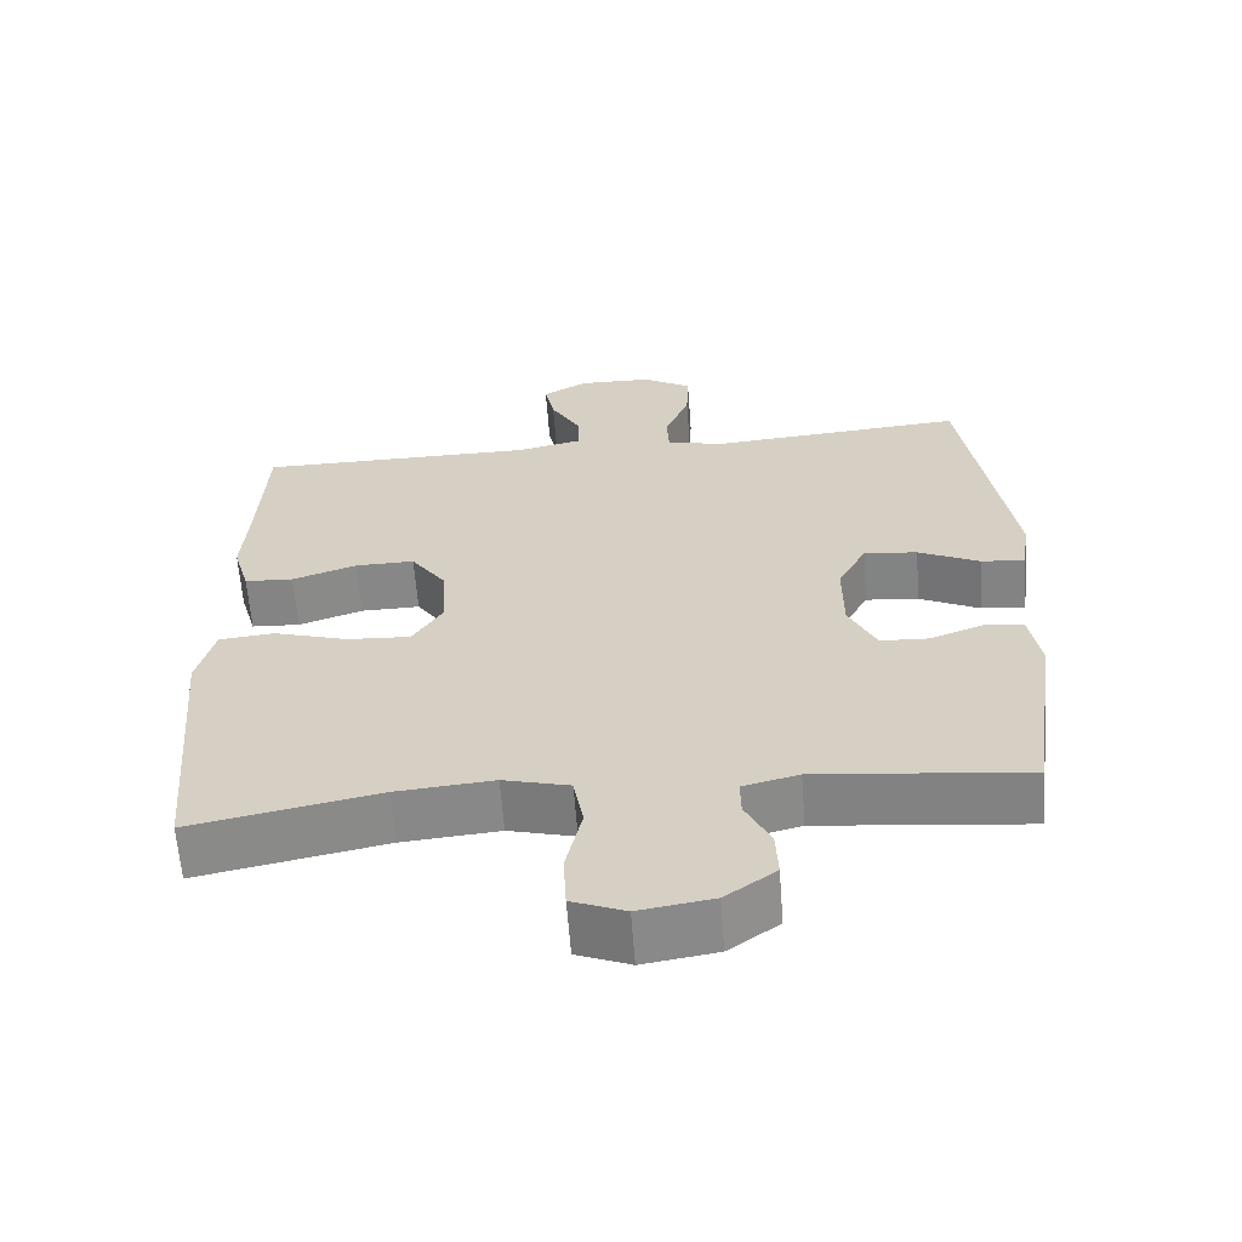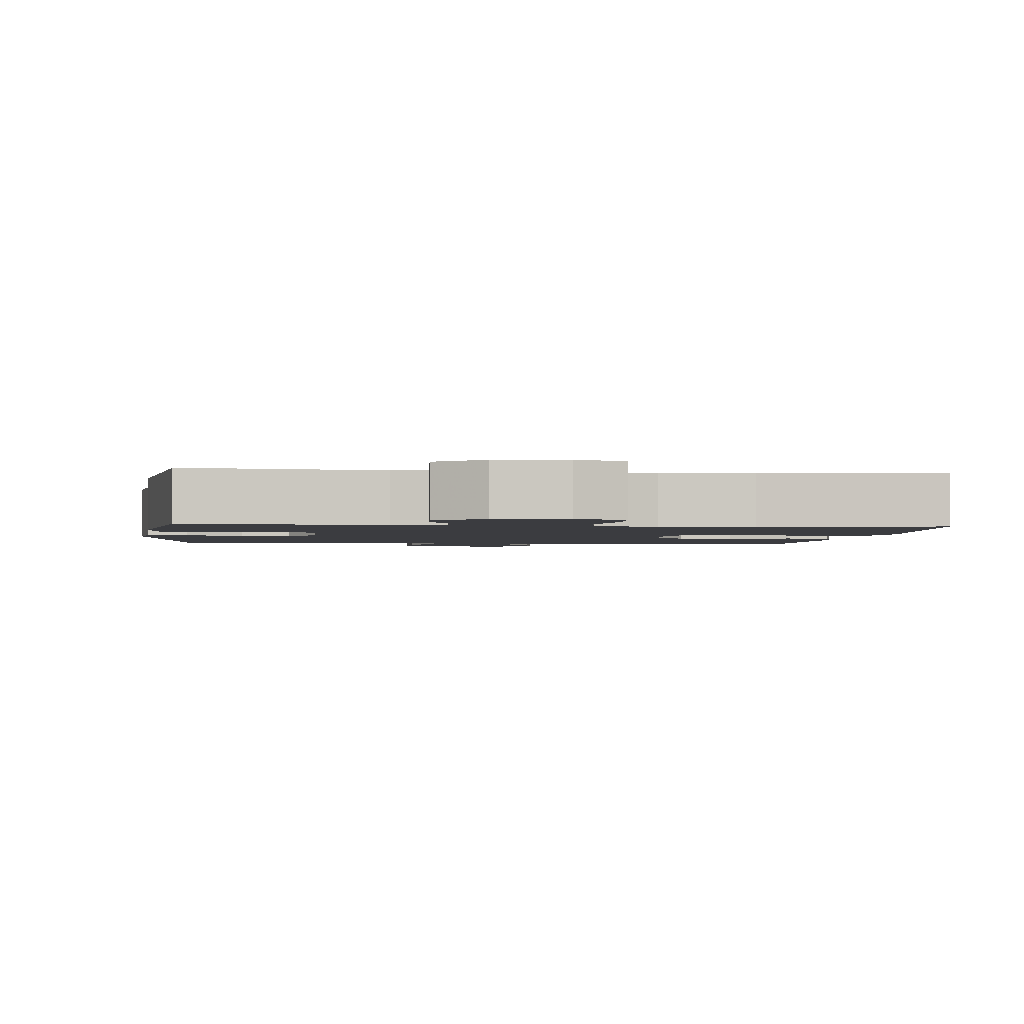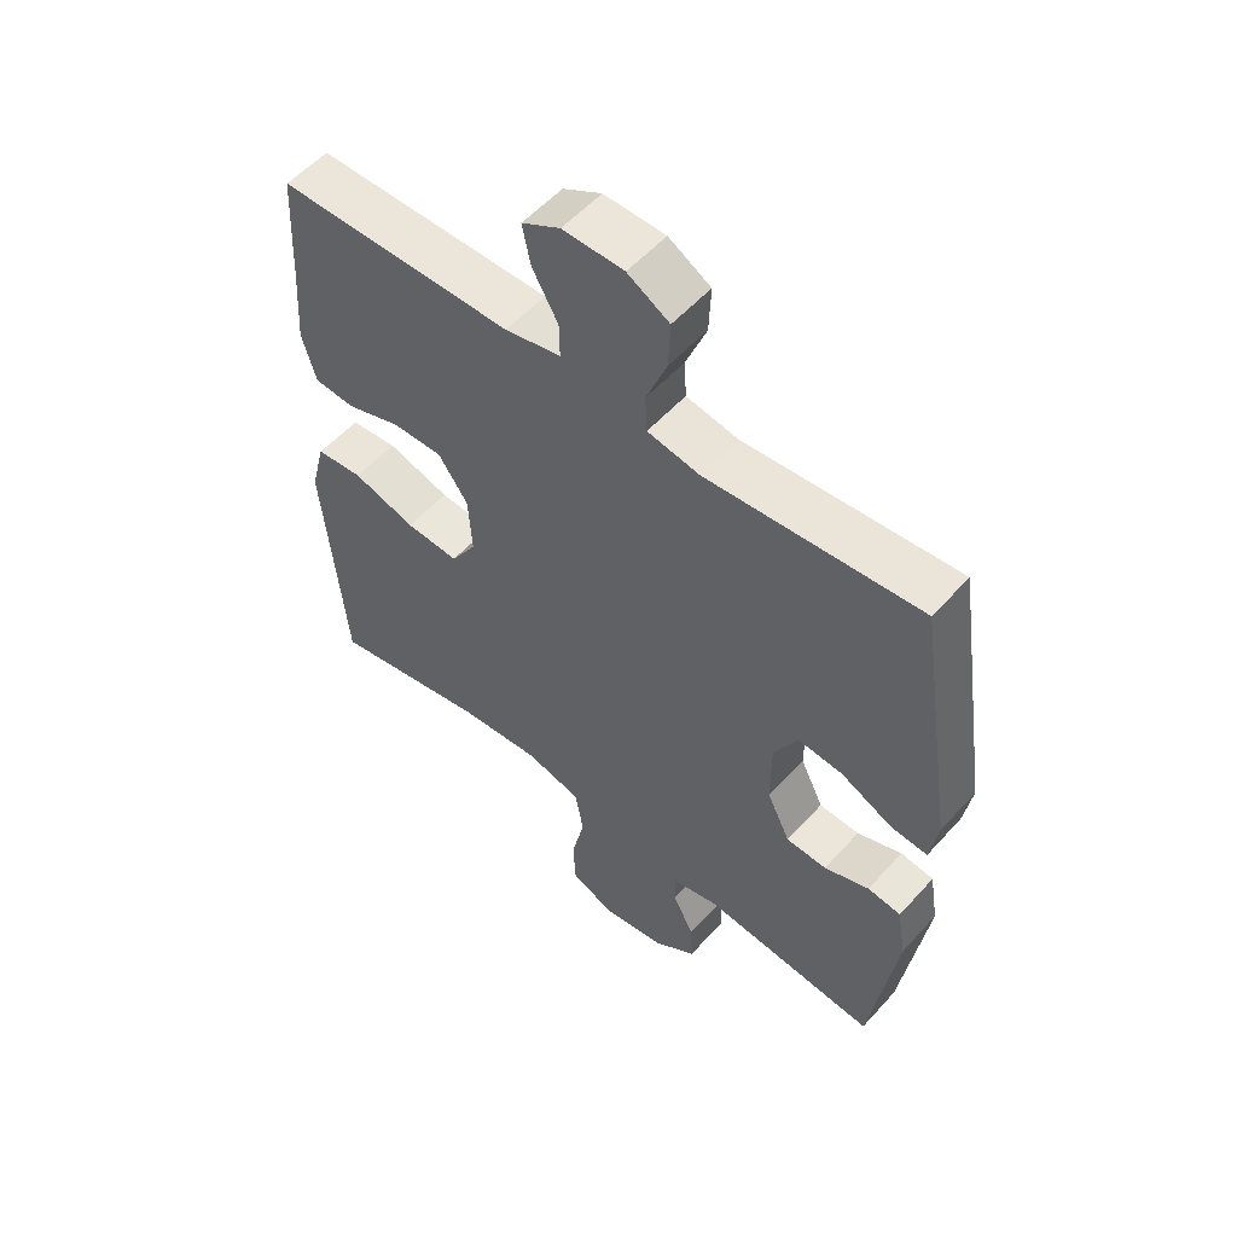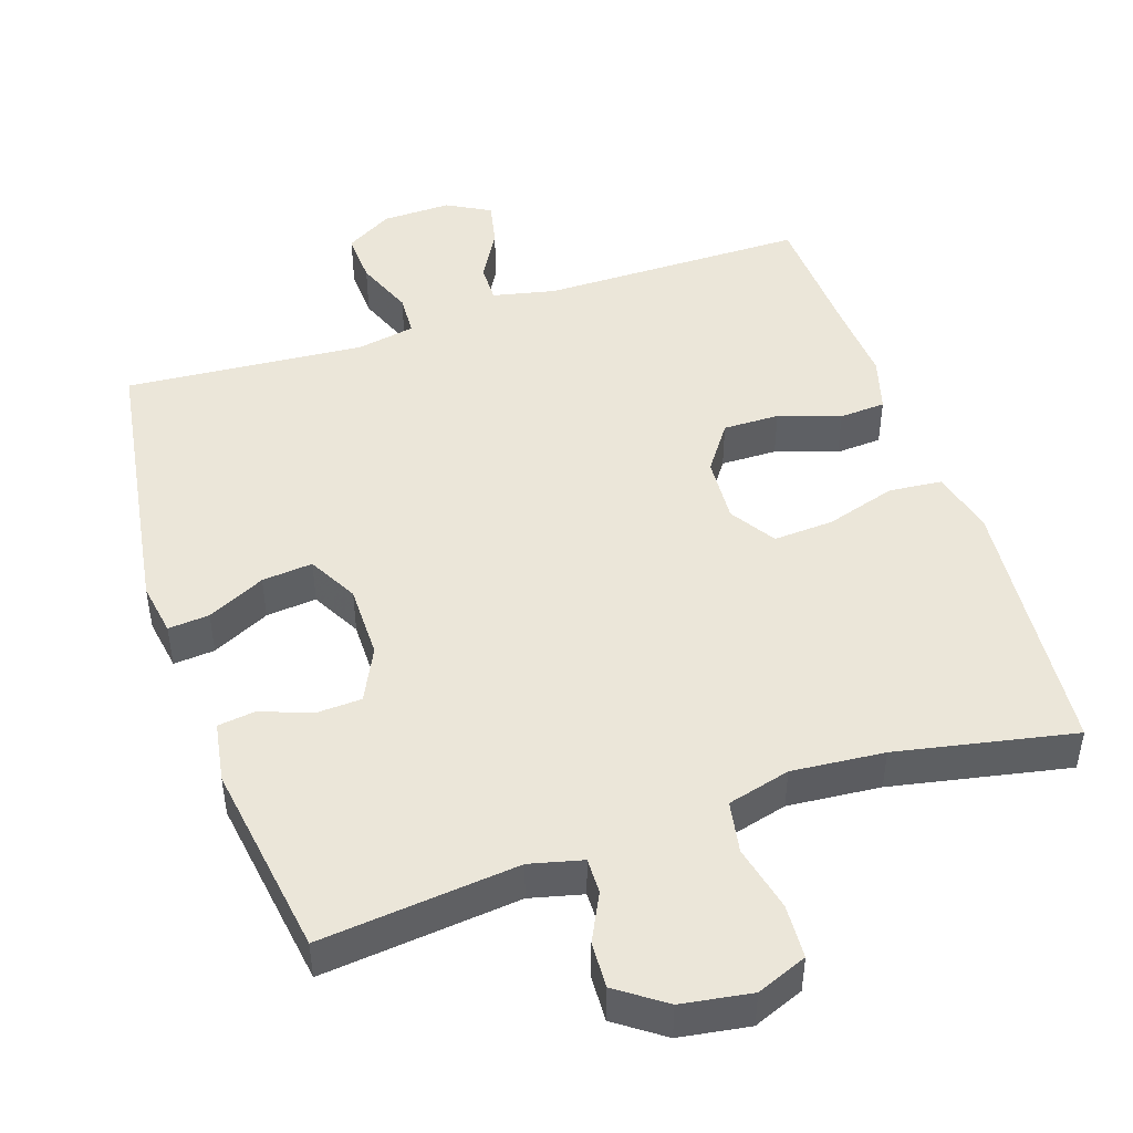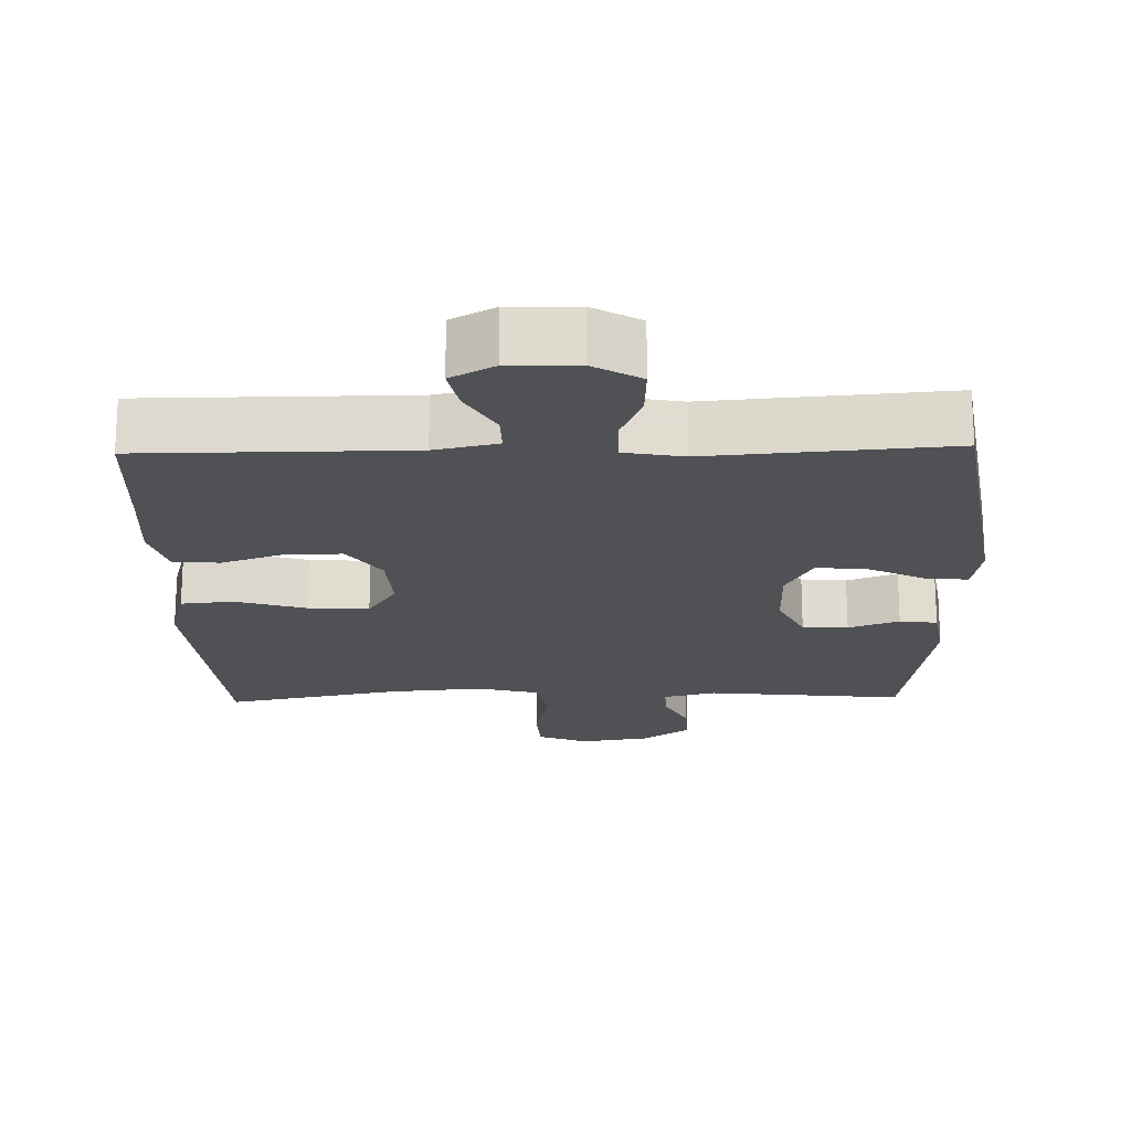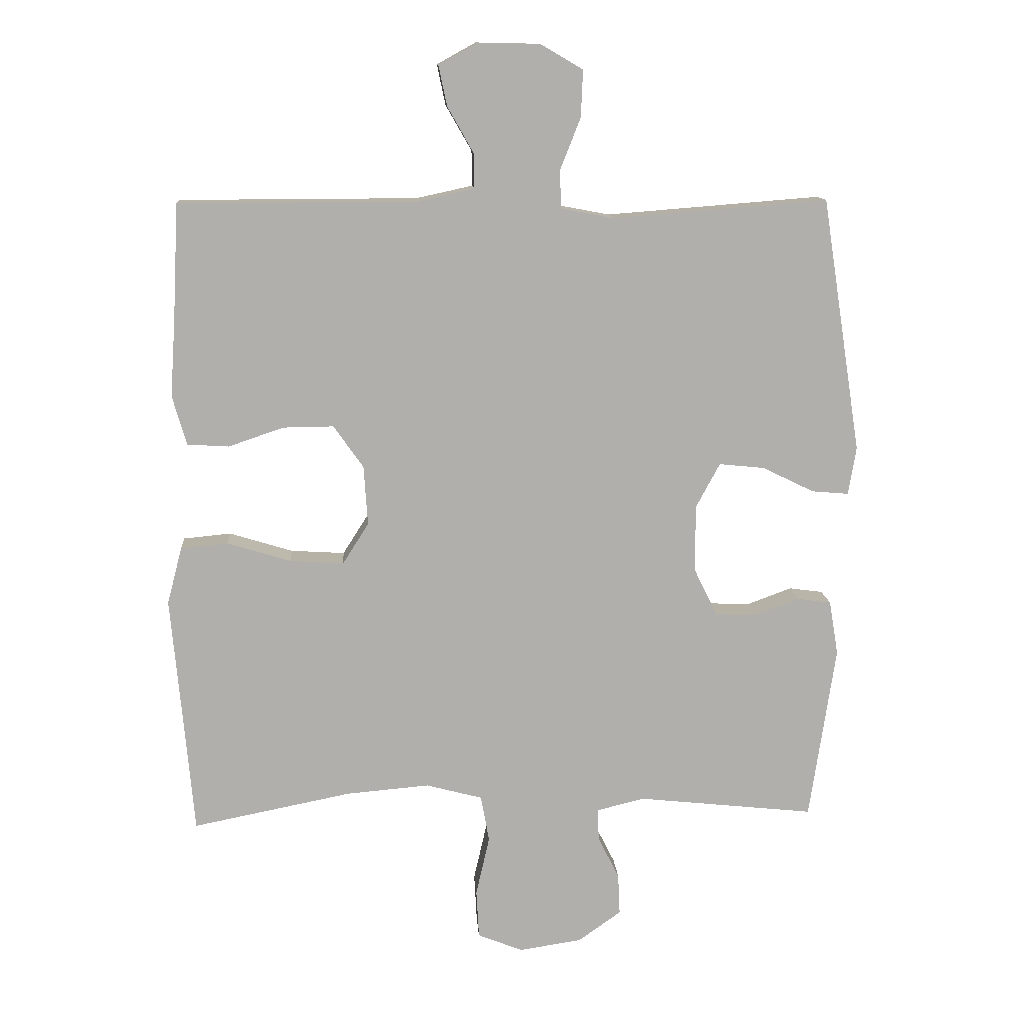
<metadata>
{"format":"obj","ext":"obj","renderer":"f3d","projection":"perspective","resolution":1024,"background":"white","views":[{"elev":-62.2,"azim":4.3,"up":"+Z"},{"elev":-2.1,"azim":173.4,"up":"+Y"},{"elev":54.9,"azim":41.0,"up":"+Z"},{"elev":47.2,"azim":161.5,"up":"+Y"},{"elev":-19.8,"azim":1.4,"up":"+Y"},{"elev":12.3,"azim":-3.8,"up":"+Z"}]}
</metadata>
<code>
v -0.5 0.07 -0.5
v -0.521 0.07 -0.26
v -0.533 0.07 -0.127
v -0.51 0.07 -0.039
v -0.437 0.07 -0.032
v -0.339 0.07 -0.062
v -0.256 0.07 -0.067
v -0.216 0.07 -0.004
v -0.222 0.07 0.088
v -0.268 0.07 0.153
v -0.346 0.07 0.152
v -0.431 0.07 0.123
v -0.495 0.07 0.127
v -0.517 0.07 0.203
v -0.509 0.07 0.321
v -0.5 0.07 0.5
v -0.133 0.07 0.501
v -0.046 0.07 0.52
v -0.047 0.07 0.574
v -0.087 0.07 0.644
v -0.1 0.07 0.706
v -0.04 0.07 0.739
v 0.055 0.07 0.737
v 0.12 0.07 0.699
v 0.117 0.07 0.627
v 0.085 0.07 0.547
v 0.088 0.07 0.489
v 0.169 0.07 0.474
v 0.5 0.07 0.5
v 0.561 0.07 0.108
v 0.549 0.07 0.034
v 0.492 0.07 0.039
v 0.412 0.07 0.078
v 0.342 0.07 0.085
v 0.305 0.07 0.016
v 0.305 0.07 -0.087
v 0.341 0.07 -0.161
v 0.404 0.07 -0.164
v 0.474 0.07 -0.138
v 0.526 0.07 -0.145
v 0.54 0.07 -0.229
v 0.5 0.07 -0.5
v 0.226 0.07 -0.471
v 0.153 0.07 -0.489
v 0.154 0.07 -0.538
v 0.187 0.07 -0.604
v 0.19 0.07 -0.668
v 0.124 0.07 -0.715
v 0.027 0.07 -0.73
v -0.043 0.07 -0.702
v -0.047 0.07 -0.627
v -0.026 0.07 -0.535
v -0.039 0.07 -0.463
v -0.126 0.07 -0.44
v -0.254 0.07 -0.451
v -0.5 0 -0.5
v -0.521 0 -0.26
v -0.533 0 -0.127
v -0.51 0 -0.039
v -0.437 0 -0.032
v -0.339 0 -0.062
v -0.256 0 -0.067
v -0.216 0 -0.004
v -0.222 0 0.088
v -0.268 0 0.153
v -0.346 0 0.152
v -0.431 0 0.123
v -0.495 0 0.127
v -0.517 0 0.203
v -0.509 0 0.321
v -0.5 0 0.5
v -0.133 0 0.501
v -0.046 0 0.52
v -0.047 0 0.574
v -0.087 0 0.644
v -0.1 0 0.706
v -0.04 0 0.739
v 0.055 0 0.737
v 0.12 0 0.699
v 0.117 0 0.627
v 0.085 0 0.547
v 0.088 0 0.489
v 0.169 0 0.474
v 0.5 0 0.5
v 0.561 0 0.108
v 0.549 0 0.034
v 0.492 0 0.039
v 0.412 0 0.078
v 0.342 0 0.085
v 0.305 0 0.016
v 0.305 0 -0.087
v 0.341 0 -0.161
v 0.404 0 -0.164
v 0.474 0 -0.138
v 0.526 0 -0.145
v 0.54 0 -0.229
v 0.5 0 -0.5
v 0.226 0 -0.471
v 0.153 0 -0.489
v 0.154 0 -0.538
v 0.187 0 -0.604
v 0.19 0 -0.668
v 0.124 0 -0.715
v 0.027 0 -0.73
v -0.043 0 -0.702
v -0.047 0 -0.627
v -0.026 0 -0.535
v -0.039 0 -0.463
v -0.126 0 -0.44
v -0.254 0 -0.451
f 50 51 52
f 49 50 52
f 48 49 52
f 47 48 52
f 46 47 52
f 45 46 52
f 44 45 52 53
f 43 44 53 54
f 41 42 43
f 40 41 43
f 39 40 43
f 38 39 43
f 37 38 43 54
f 31 32 33
f 30 31 33
f 29 30 33
f 28 29 33
f 27 28 33 34
f 24 25 26
f 23 24 26
f 22 23 26
f 21 22 26
f 20 21 26
f 19 20 26
f 18 19 26 27
f 27 34 35
f 18 27 35
f 17 18 35
f 13 14 15
f 12 13 15
f 11 12 15
f 15 16 17
f 11 15 17
f 10 11 17
f 4 5 6
f 3 4 6
f 2 3 6
f 2 6 7
f 1 2 7
f 55 1 7
f 55 7 8
f 54 55 8
f 37 54 8
f 36 37 8
f 17 35 36
f 10 17 36
f 9 10 36
f 8 9 36
f 107 106 105
f 107 105 104
f 107 104 103
f 107 103 102
f 107 102 101
f 107 101 100
f 108 107 100 99
f 109 108 99 98
f 98 97 96
f 98 96 95
f 98 95 94
f 98 94 93
f 109 98 93 92
f 88 87 86
f 88 86 85
f 88 85 84
f 88 84 83
f 89 88 83 82
f 81 80 79
f 81 79 78
f 81 78 77
f 81 77 76
f 81 76 75
f 81 75 74
f 82 81 74 73
f 90 89 82
f 90 82 73
f 90 73 72
f 70 69 68
f 70 68 67
f 70 67 66
f 72 71 70
f 72 70 66
f 72 66 65
f 61 60 59
f 61 59 58
f 61 58 57
f 62 61 57
f 62 57 56
f 62 56 110
f 63 62 110
f 63 110 109
f 63 109 92
f 63 92 91
f 91 90 72
f 91 72 65
f 91 65 64
f 91 64 63
f 1 56 57 2
f 2 57 58 3
f 3 58 59 4
f 4 59 60 5
f 5 60 61 6
f 6 61 62 7
f 7 62 63 8
f 8 63 64 9
f 9 64 65 10
f 10 65 66 11
f 11 66 67 12
f 12 67 68 13
f 13 68 69 14
f 14 69 70 15
f 15 70 71 16
f 16 71 72 17
f 17 72 73 18
f 18 73 74 19
f 19 74 75 20
f 20 75 76 21
f 21 76 77 22
f 22 77 78 23
f 23 78 79 24
f 24 79 80 25
f 25 80 81 26
f 26 81 82 27
f 27 82 83 28
f 28 83 84 29
f 29 84 85 30
f 30 85 86 31
f 31 86 87 32
f 32 87 88 33
f 33 88 89 34
f 34 89 90 35
f 35 90 91 36
f 36 91 92 37
f 37 92 93 38
f 38 93 94 39
f 39 94 95 40
f 40 95 96 41
f 41 96 97 42
f 42 97 98 43
f 43 98 99 44
f 44 99 100 45
f 45 100 101 46
f 46 101 102 47
f 47 102 103 48
f 48 103 104 49
f 49 104 105 50
f 50 105 106 51
f 51 106 107 52
f 52 107 108 53
f 53 108 109 54
f 54 109 110 55
f 55 110 56 1

</code>
